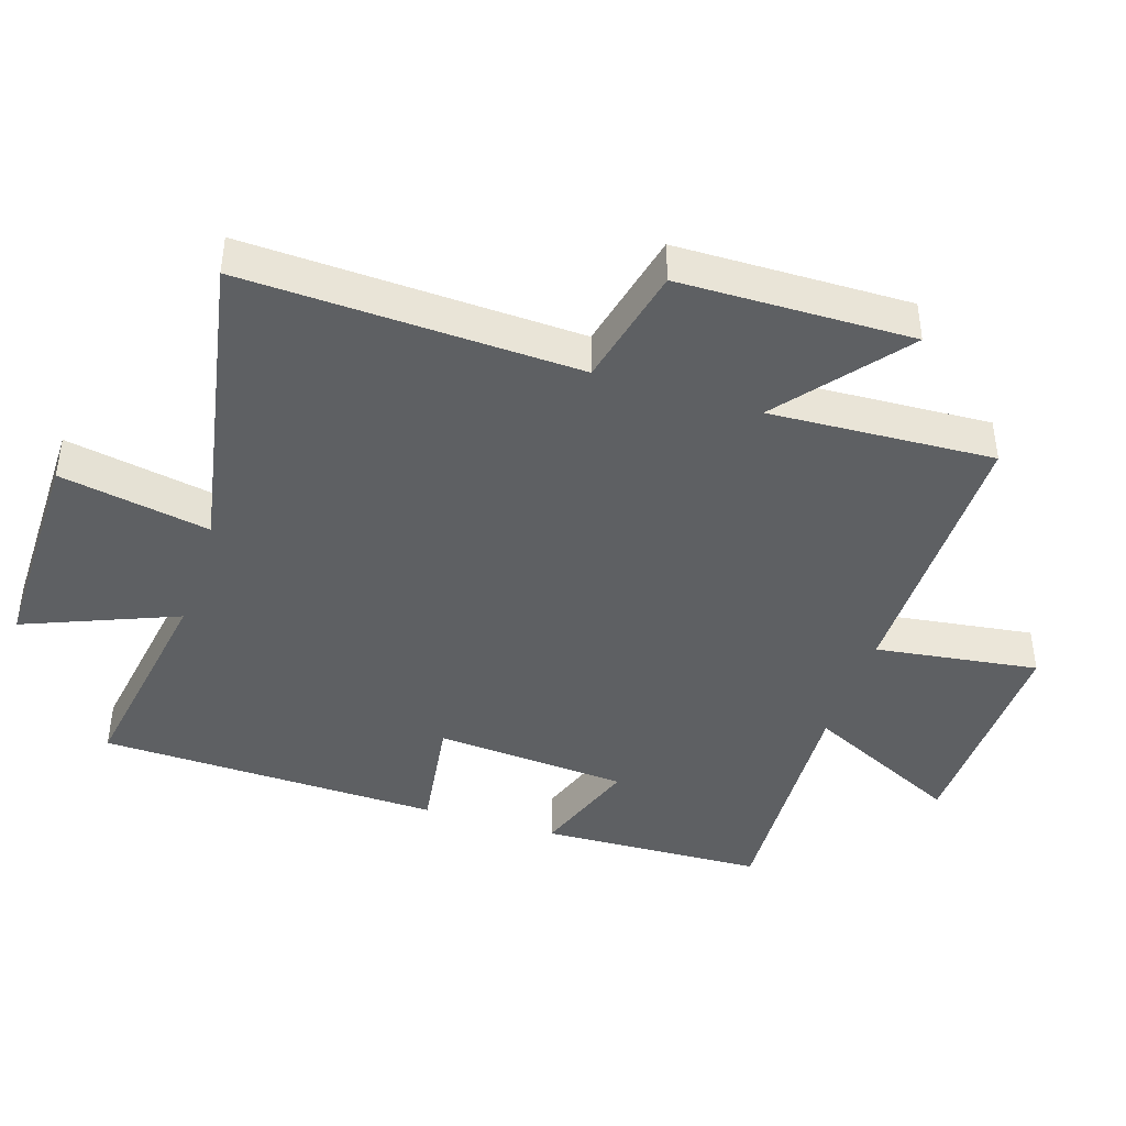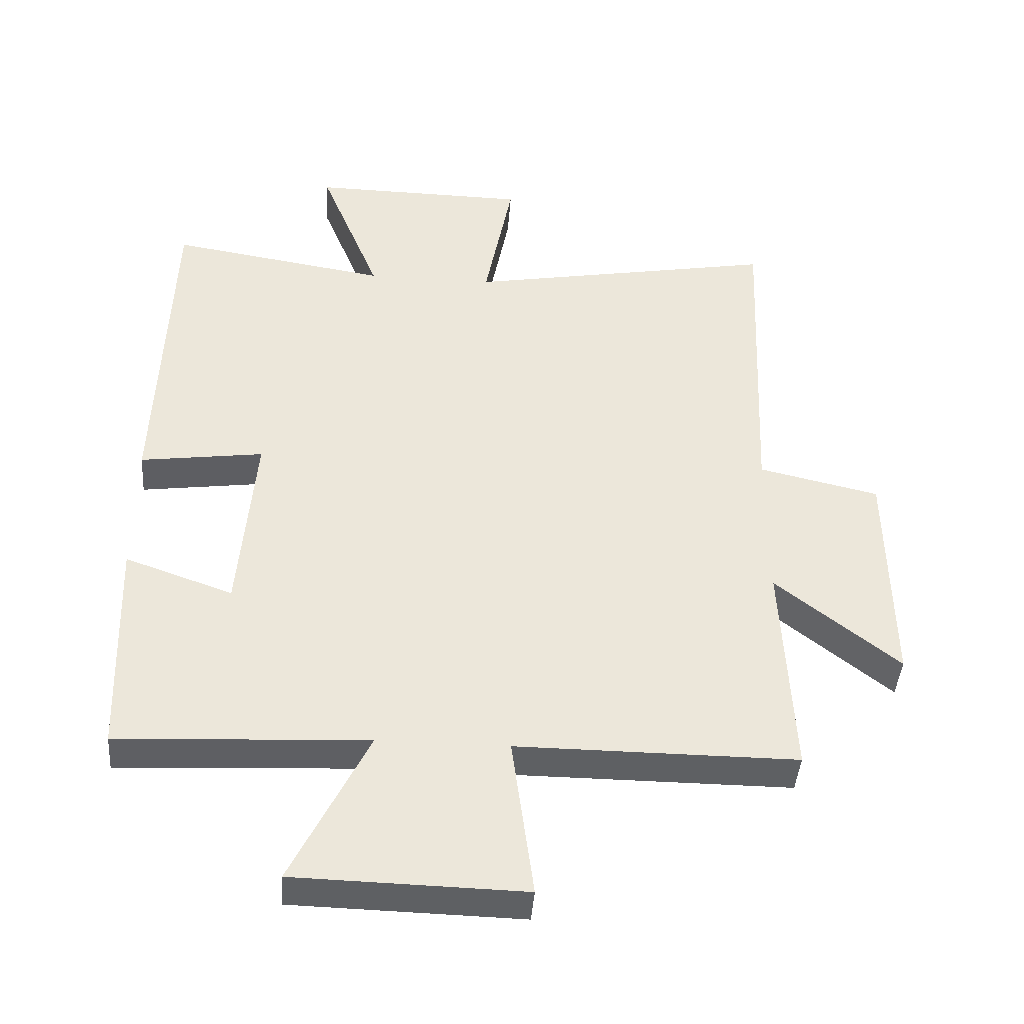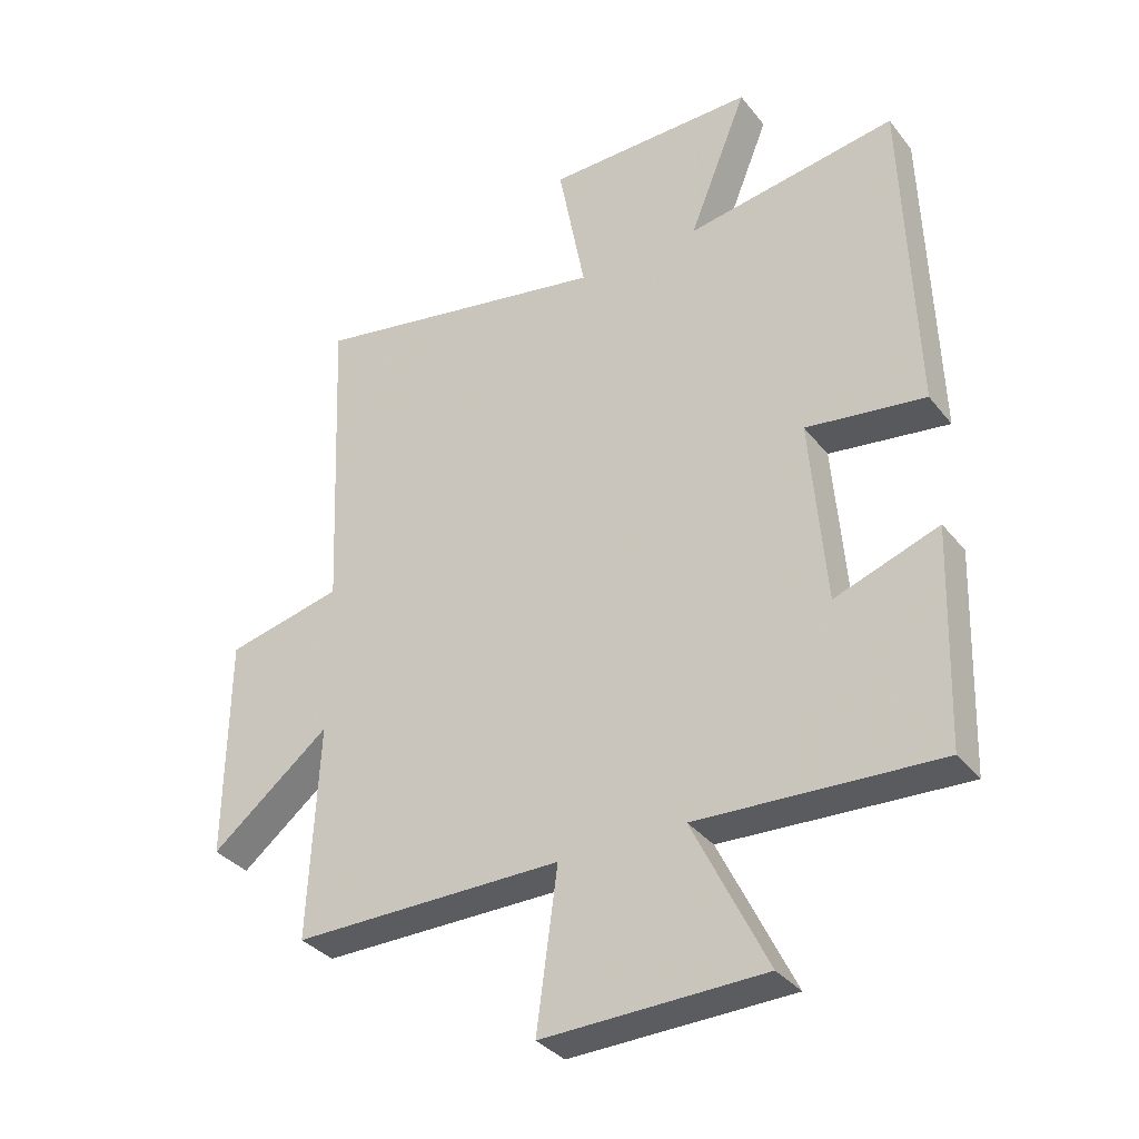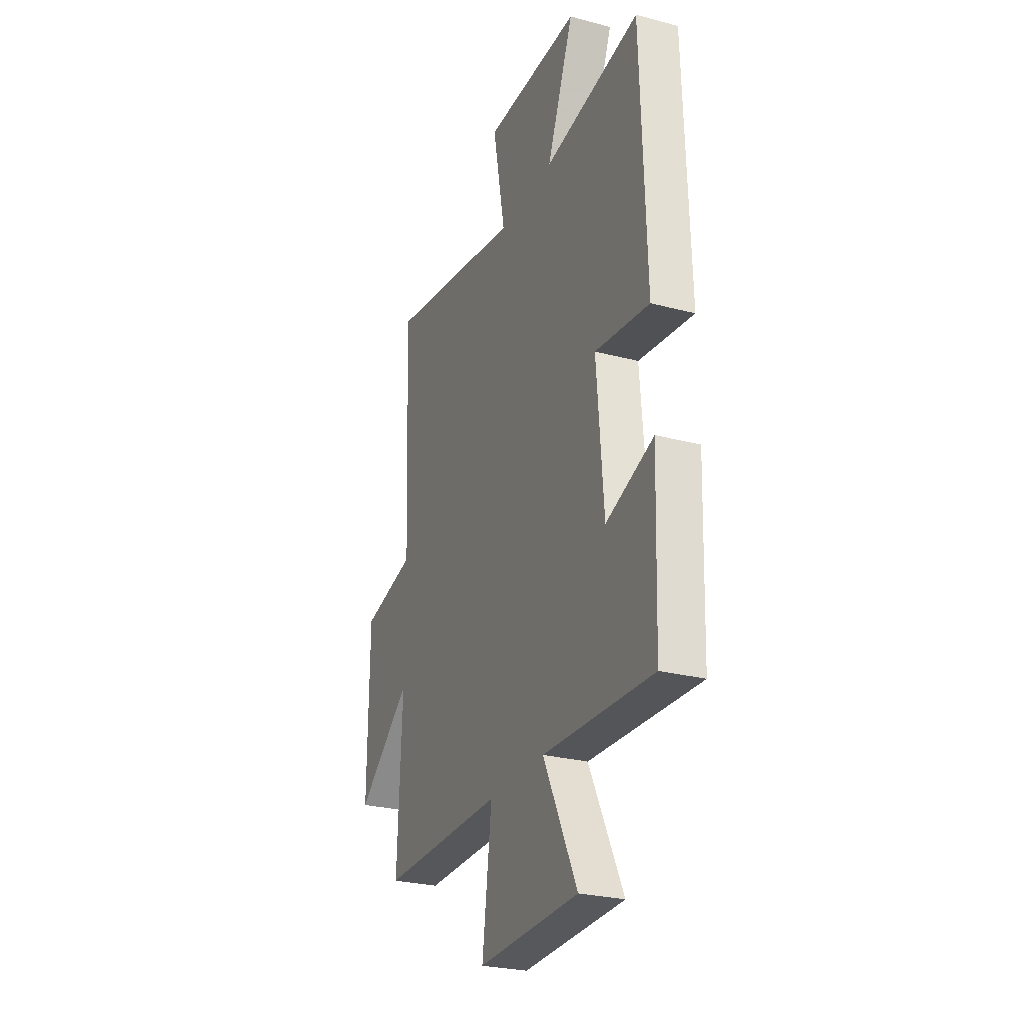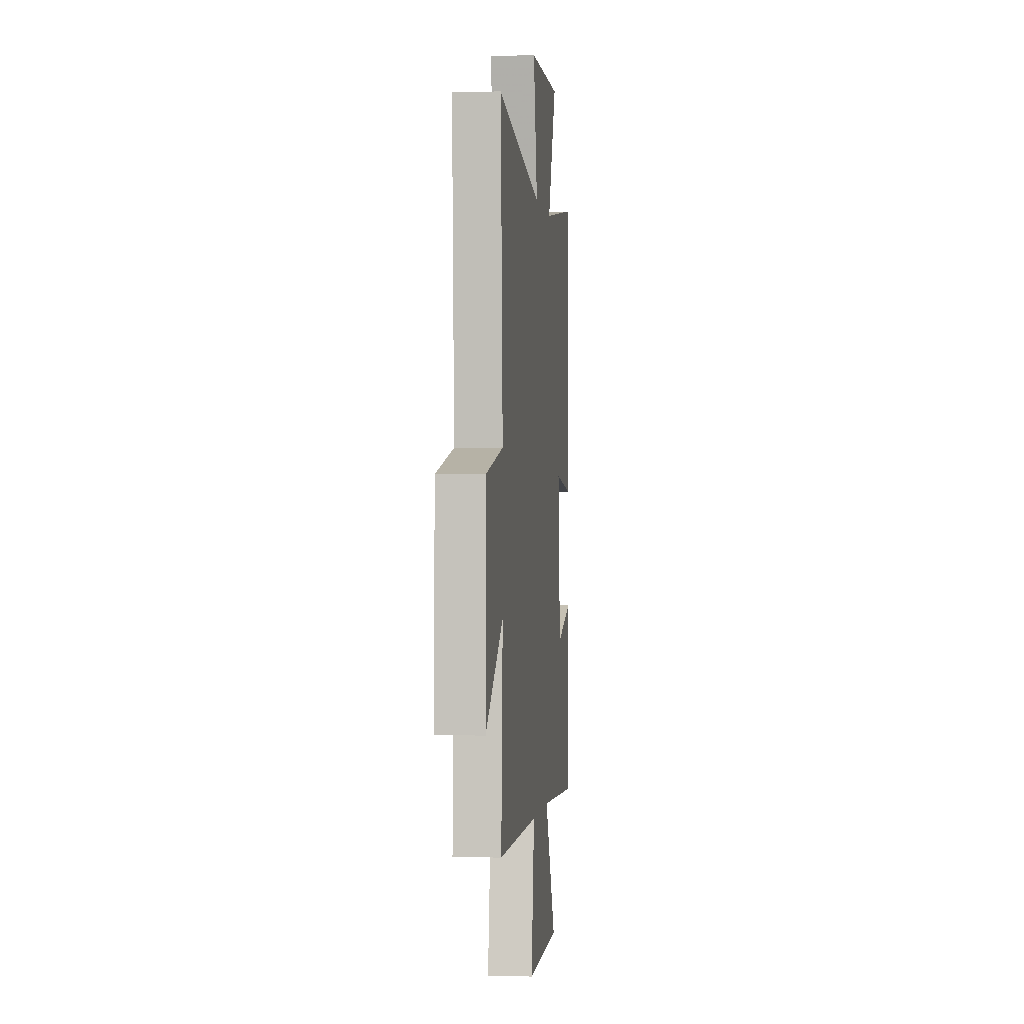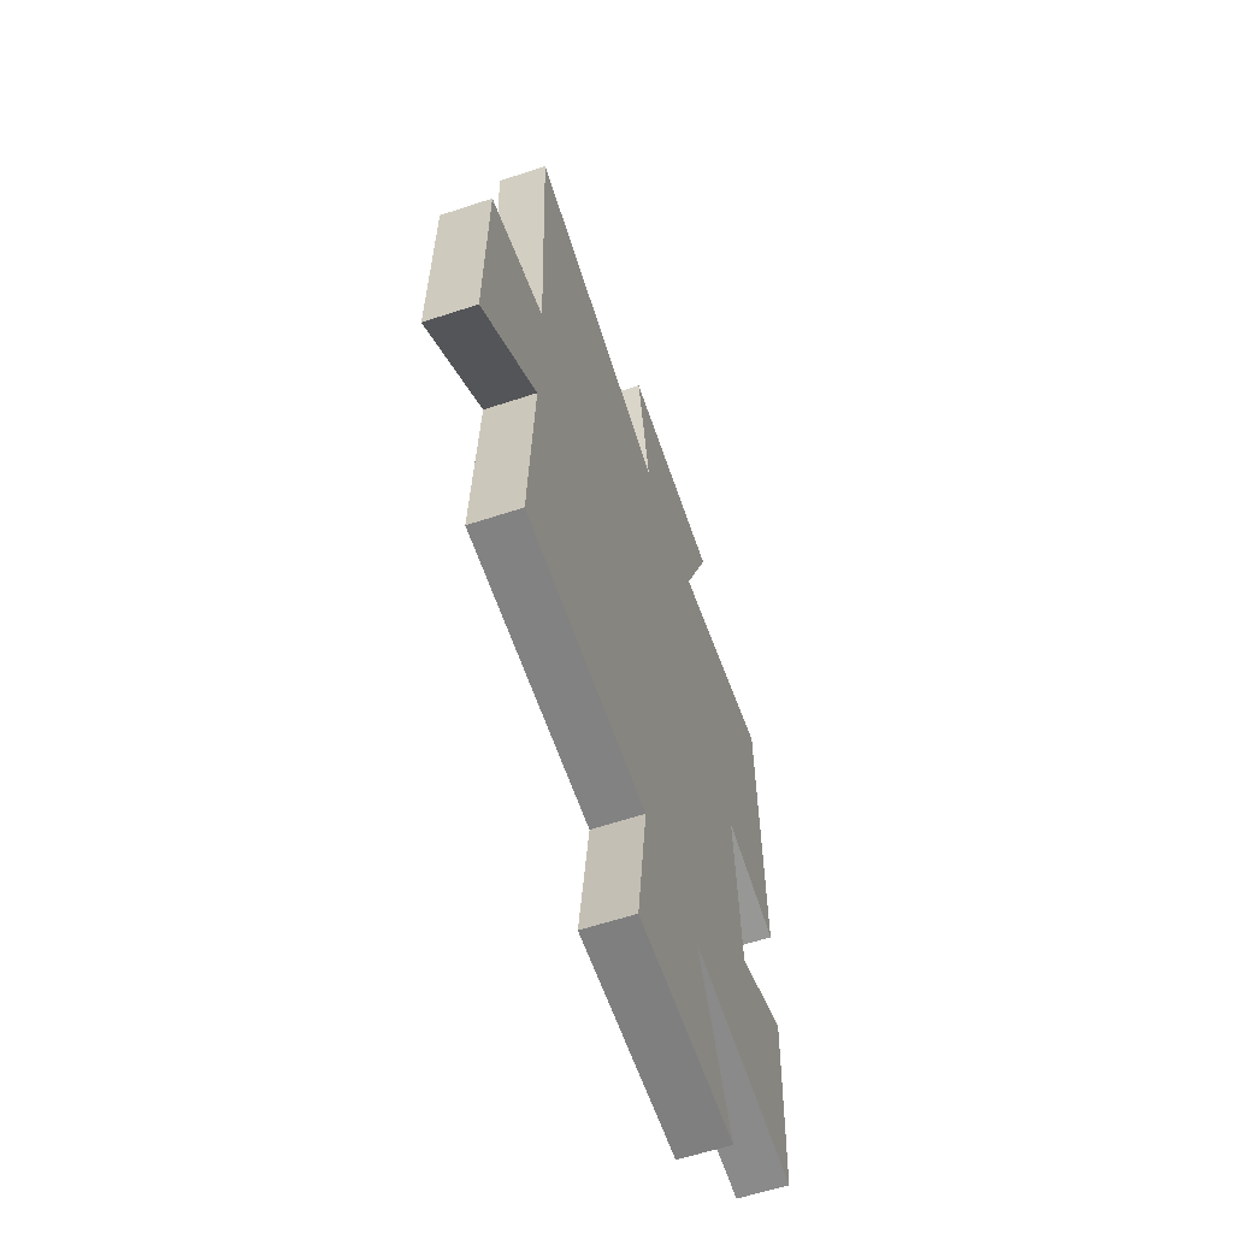
<metadata>
{"format":"obj","ext":"obj","renderer":"f3d","projection":"perspective","resolution":1024,"background":"white","views":[{"elev":-42.2,"azim":72.3,"up":"+Y"},{"elev":-42.4,"azim":-4.3,"up":"+Z"},{"elev":-34.6,"azim":-147.4,"up":"+Z"},{"elev":-27.0,"azim":-112.3,"up":"+Z"},{"elev":-0.3,"azim":96.8,"up":"+Z"},{"elev":-61.0,"azim":108.6,"up":"+Z"}]}
</metadata>
<code>
v -0.483 0.07 0.553
v -0.15 0.07 0.5
v -0.243 0.07 0.731
v 0.089 0.07 0.727
v 0.046 0.07 0.5
v 0.522 0.07 0.587
v 0.5 0.07 0.082
v 0.684 0.07 0.04
v 0.688 0.07 -0.312
v 0.5 0.07 -0.162
v 0.516 0.07 -0.501
v 0.09 0.07 -0.5
v 0.123 0.07 -0.747
v -0.225 0.07 -0.739
v -0.108 0.07 -0.5
v -0.488 0.07 -0.519
v -0.5 0.07 -0.178
v -0.336 0.07 -0.236
v -0.312 0.07 0.058
v -0.5 0.07 0.032
v -0.483 0 0.553
v -0.15 0 0.5
v -0.243 0 0.731
v 0.089 0 0.727
v 0.046 0 0.5
v 0.522 0 0.587
v 0.5 0 0.082
v 0.684 0 0.04
v 0.688 0 -0.312
v 0.5 0 -0.162
v 0.516 0 -0.501
v 0.09 0 -0.5
v 0.123 0 -0.747
v -0.225 0 -0.739
v -0.108 0 -0.5
v -0.488 0 -0.519
v -0.5 0 -0.178
v -0.336 0 -0.236
v -0.312 0 0.058
v -0.5 0 0.032
f 19 20 1 2
f 18 19 2
f 15 16 17 18
f 15 18 2
f 12 13 14 15
f 12 15 2
f 10 11 12 2
f 7 8 9 10
f 7 10 2 3
f 5 6 7
f 5 7 3
f 3 4 5
f 22 21 40 39
f 22 39 38
f 38 37 36 35
f 22 38 35
f 35 34 33 32
f 22 35 32
f 22 32 31 30
f 30 29 28 27
f 23 22 30 27
f 27 26 25
f 23 27 25
f 25 24 23
f 1 21 22 2
f 2 22 23 3
f 3 23 24 4
f 4 24 25 5
f 5 25 26 6
f 6 26 27 7
f 7 27 28 8
f 8 28 29 9
f 9 29 30 10
f 10 30 31 11
f 11 31 32 12
f 12 32 33 13
f 13 33 34 14
f 14 34 35 15
f 15 35 36 16
f 16 36 37 17
f 17 37 38 18
f 18 38 39 19
f 19 39 40 20
f 20 40 21 1

</code>
